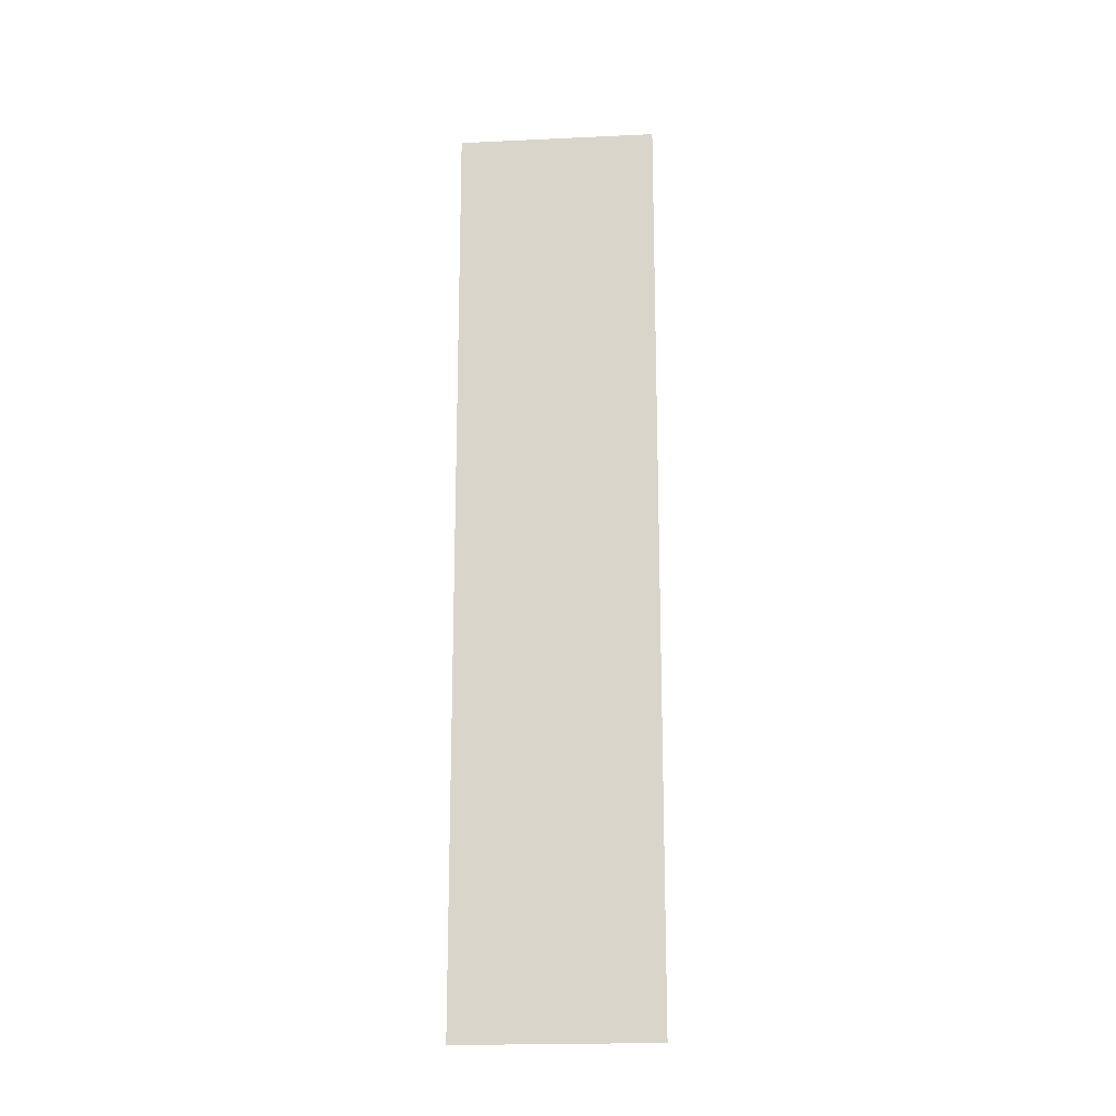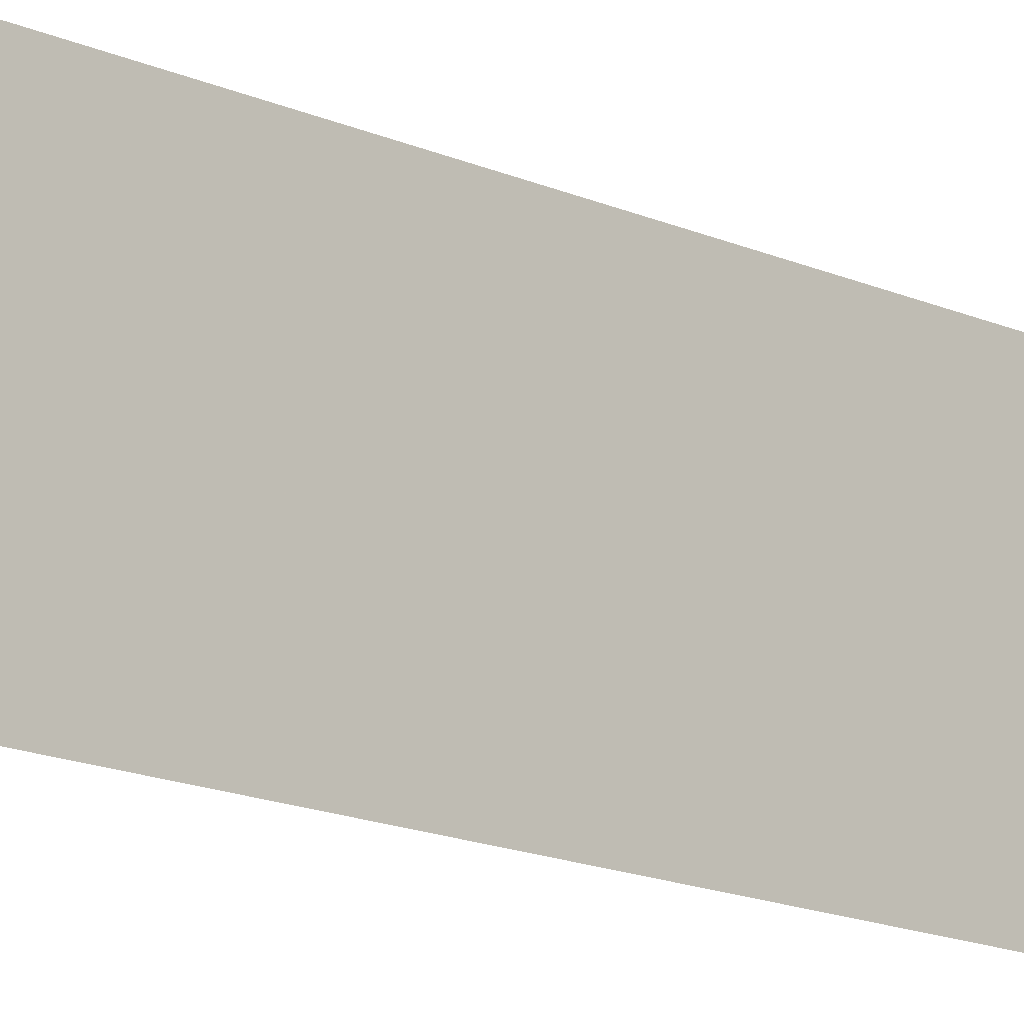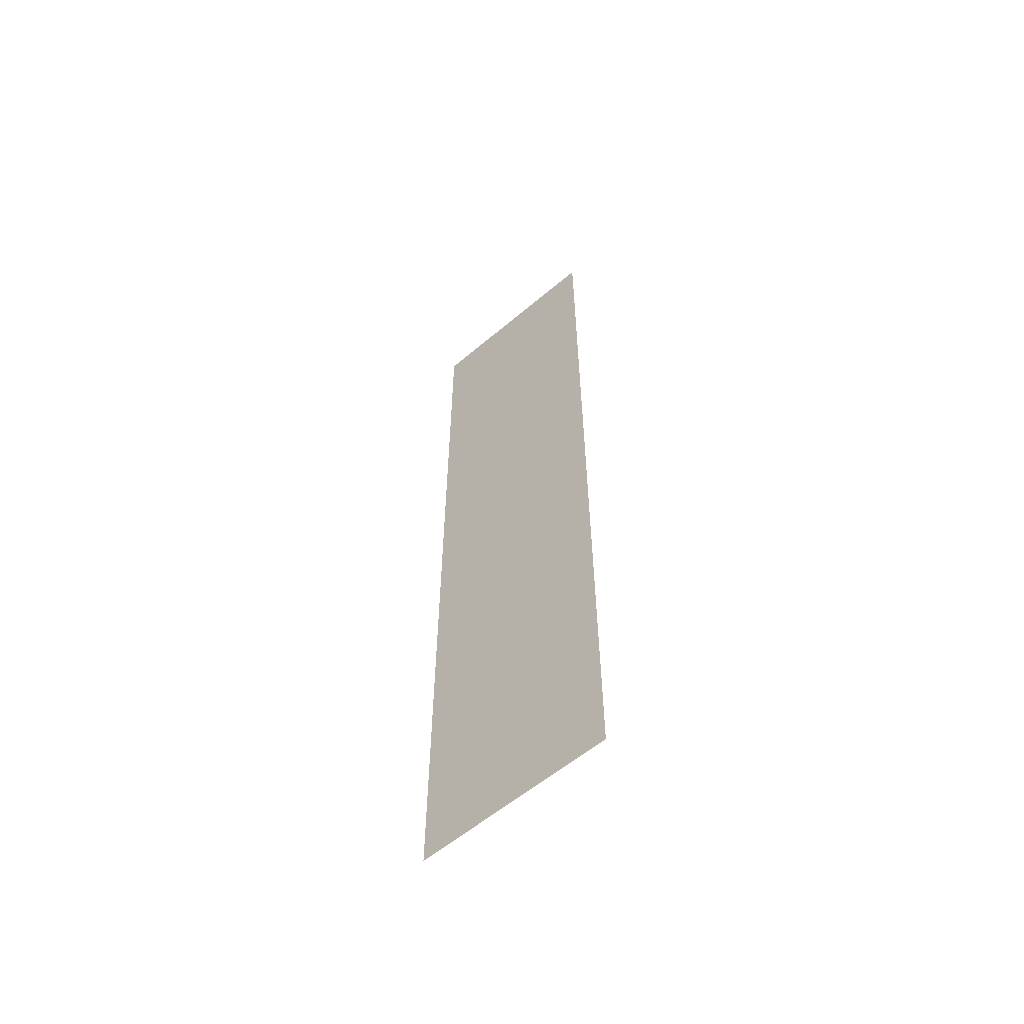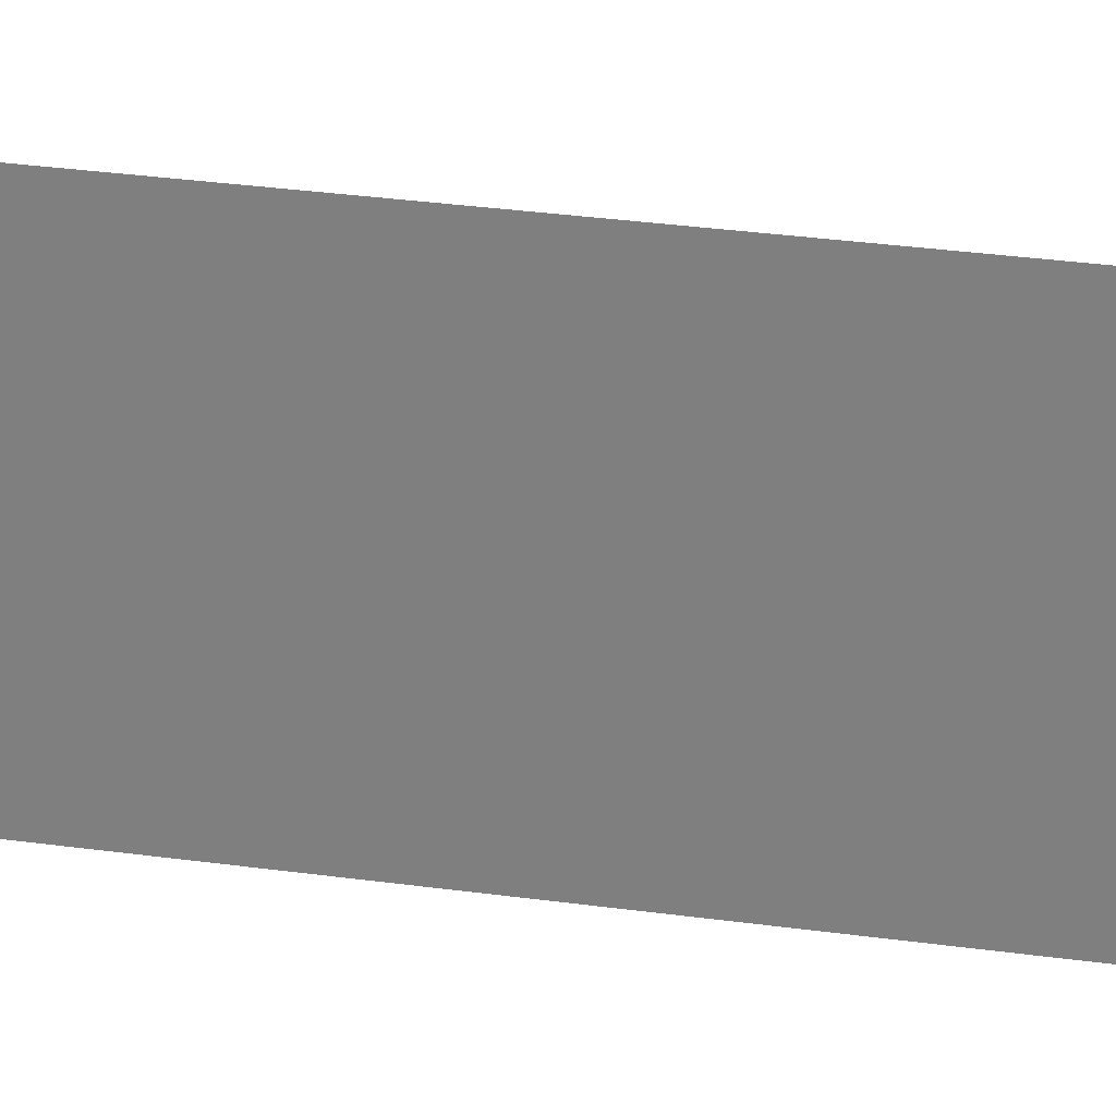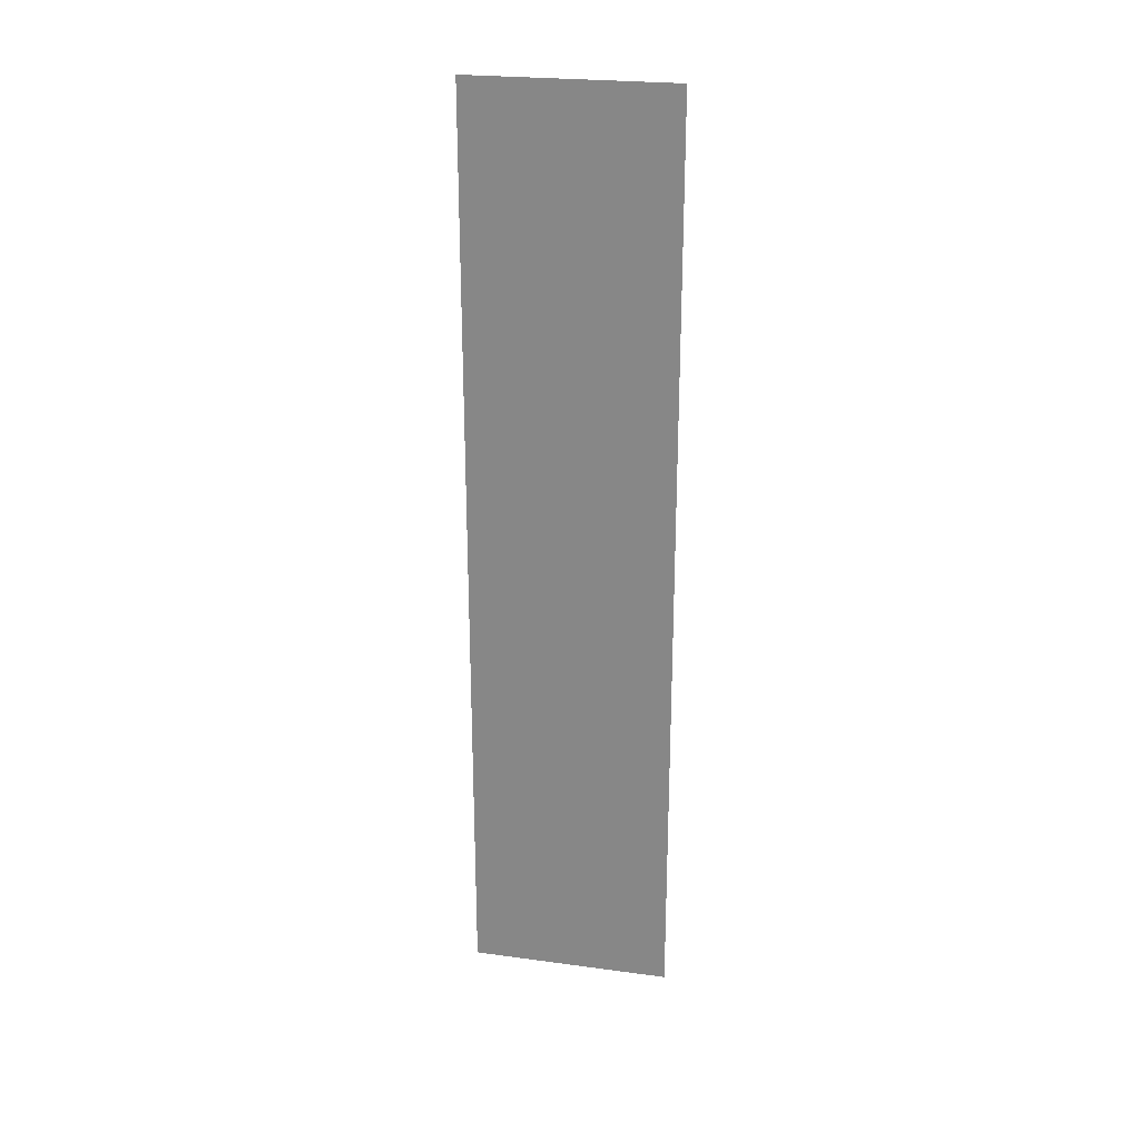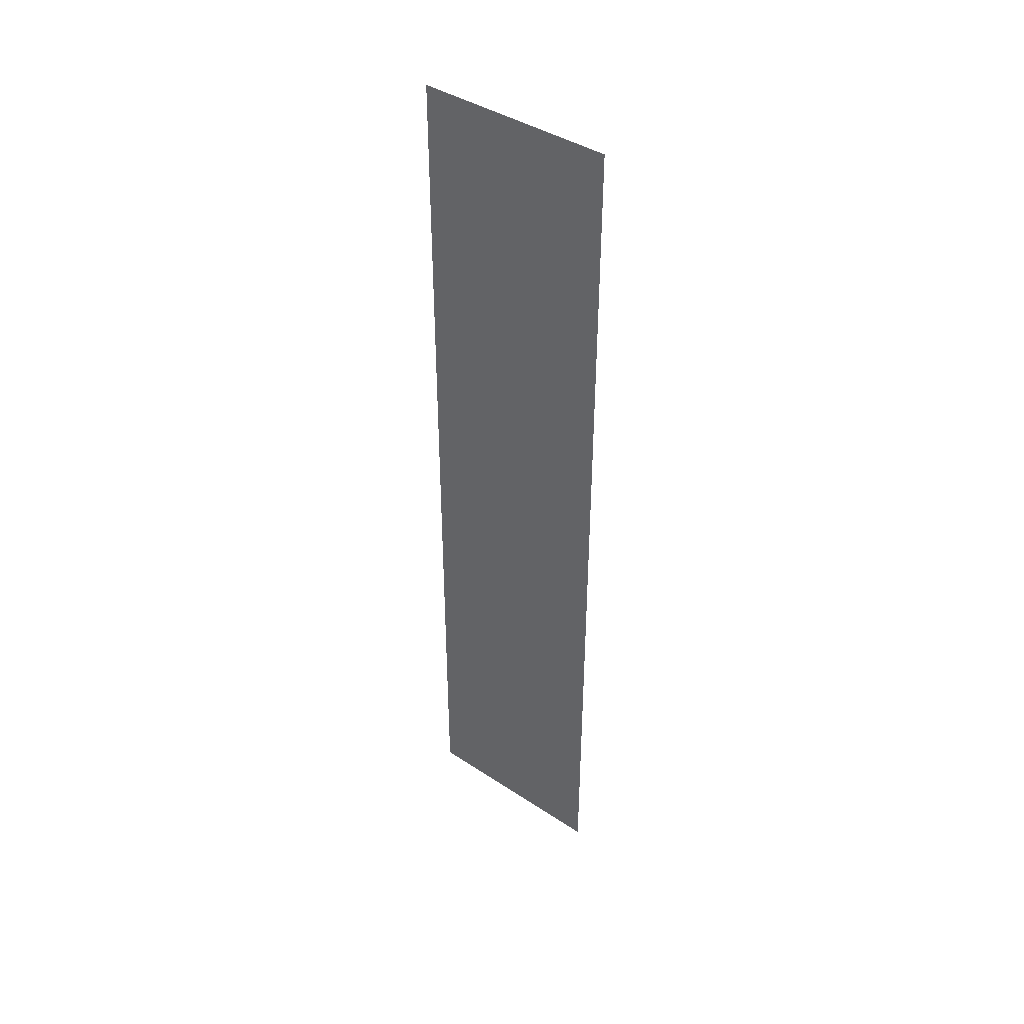
<metadata>
{"format":"obj","ext":"obj","renderer":"f3d","projection":"perspective","resolution":1024,"background":"white","views":[{"elev":-17.3,"azim":-84.9,"up":"+Z"},{"elev":-14.8,"azim":44.9,"up":"+Y"},{"elev":-57.9,"azim":-48.8,"up":"+Z"},{"elev":27.1,"azim":102.7,"up":"+Y"},{"elev":25.1,"azim":-77.6,"up":"+Z"},{"elev":41.1,"azim":128.1,"up":"+Z"}]}
</metadata>
<code>
o 1014
v 2202 1864 7.47
v 2202 1864 7.47
v 2202 1864 7.515
v 2202 1864 7.47
v 2202 1864 7.515
v 2202 1864 7.47
v 2202 1864 7.47
v 2202 1864 7.515
v 2202 1864 7.47
v 2202 1864 7.515
f 1 2 3
f 3 4 5
f 6 7 8
f 8 9 10

</code>
